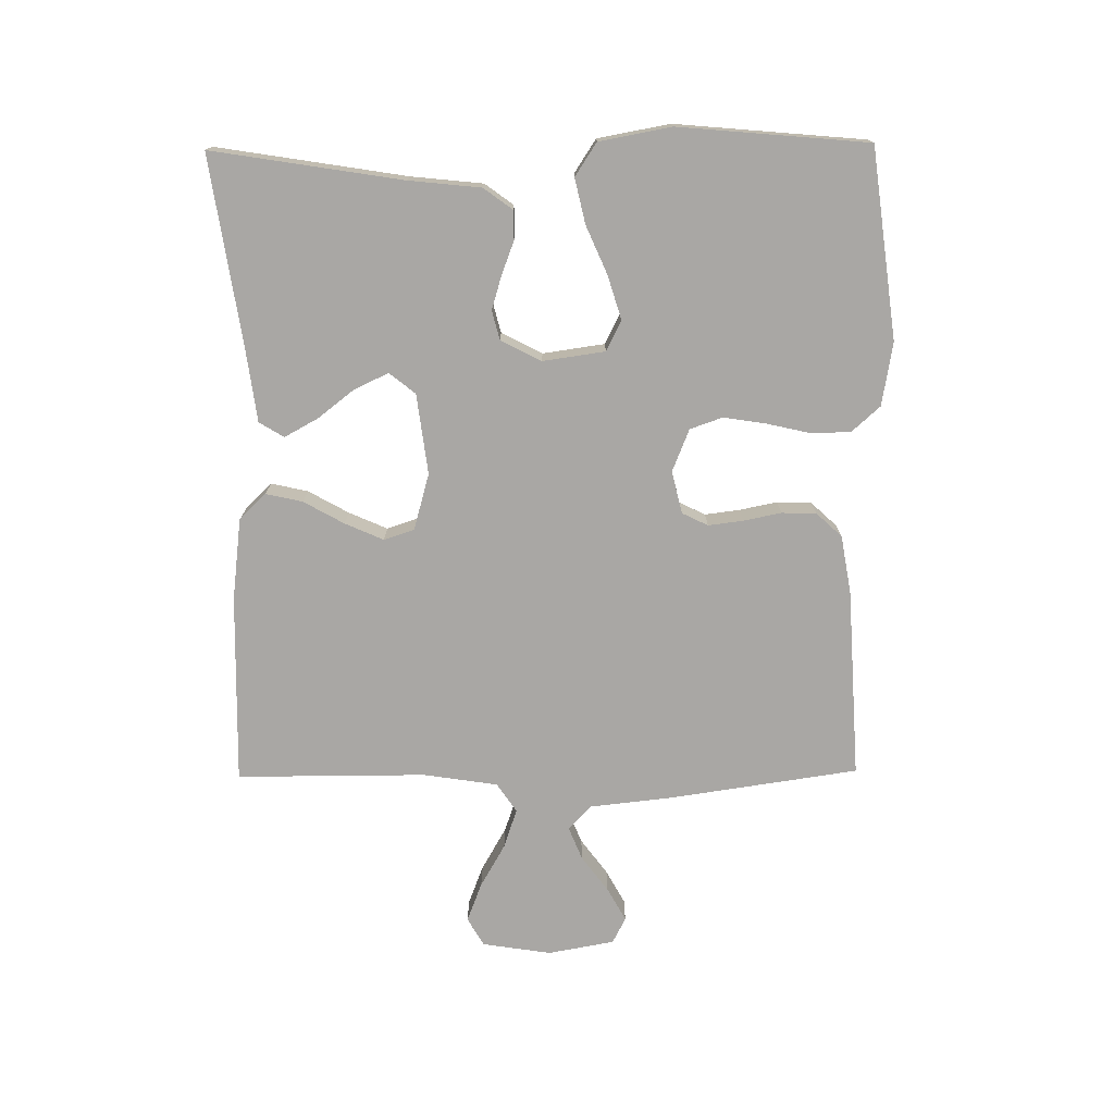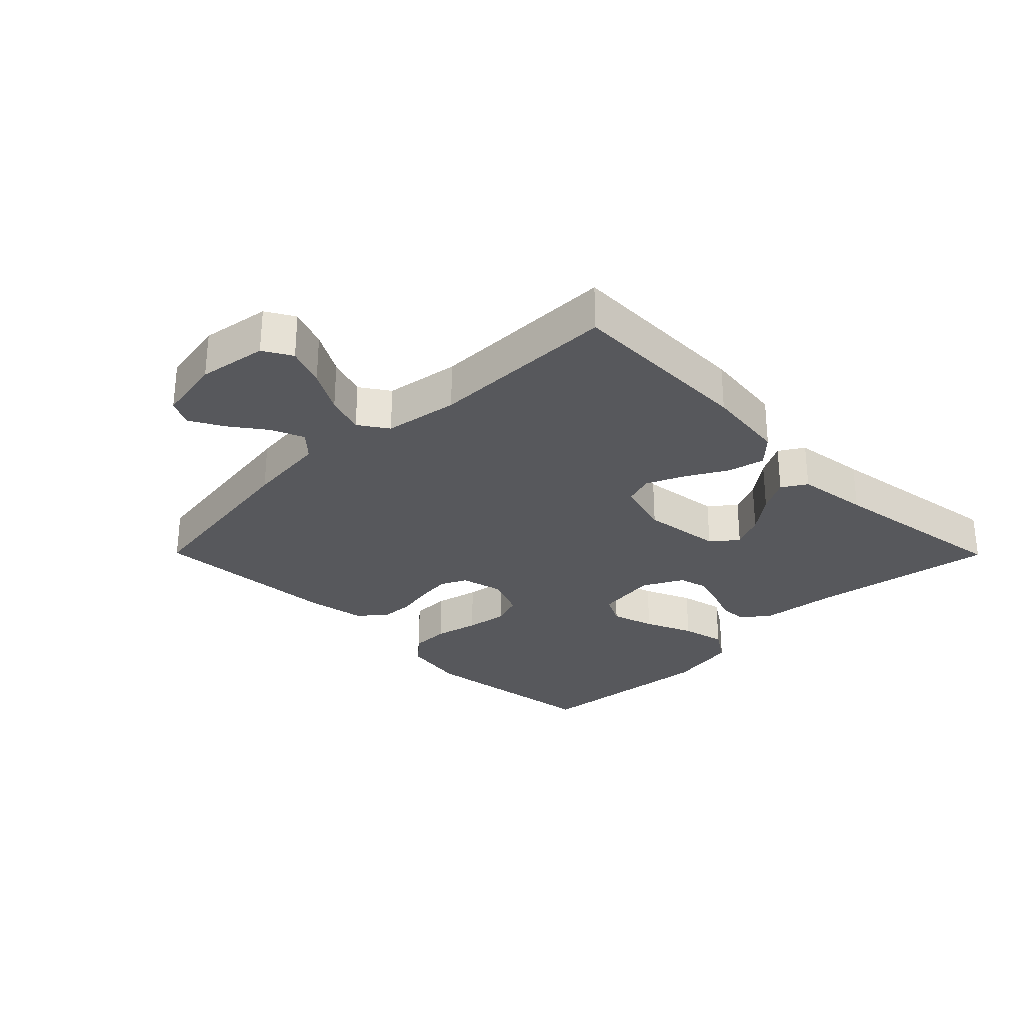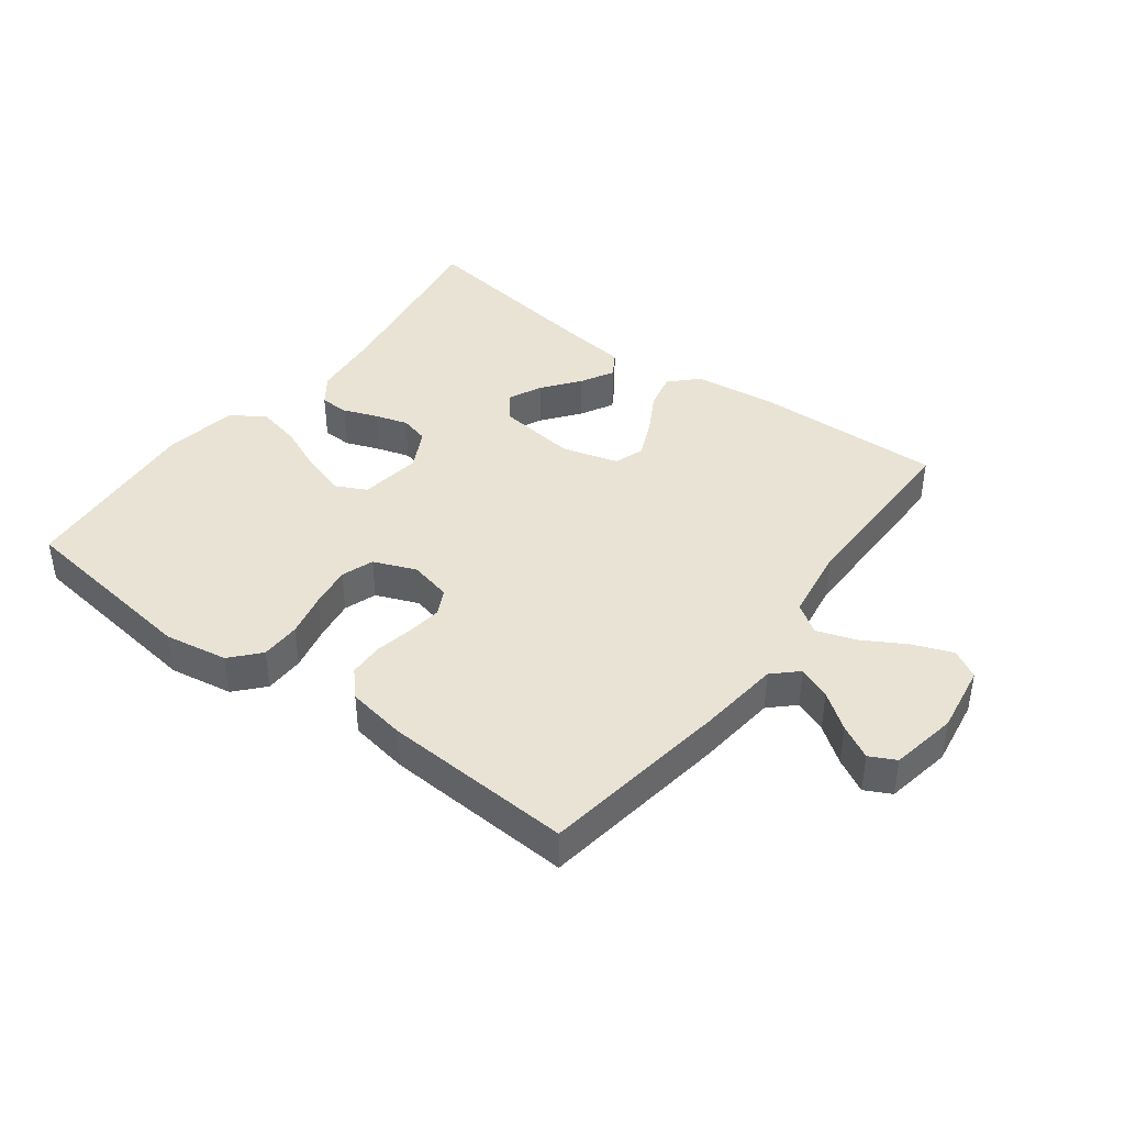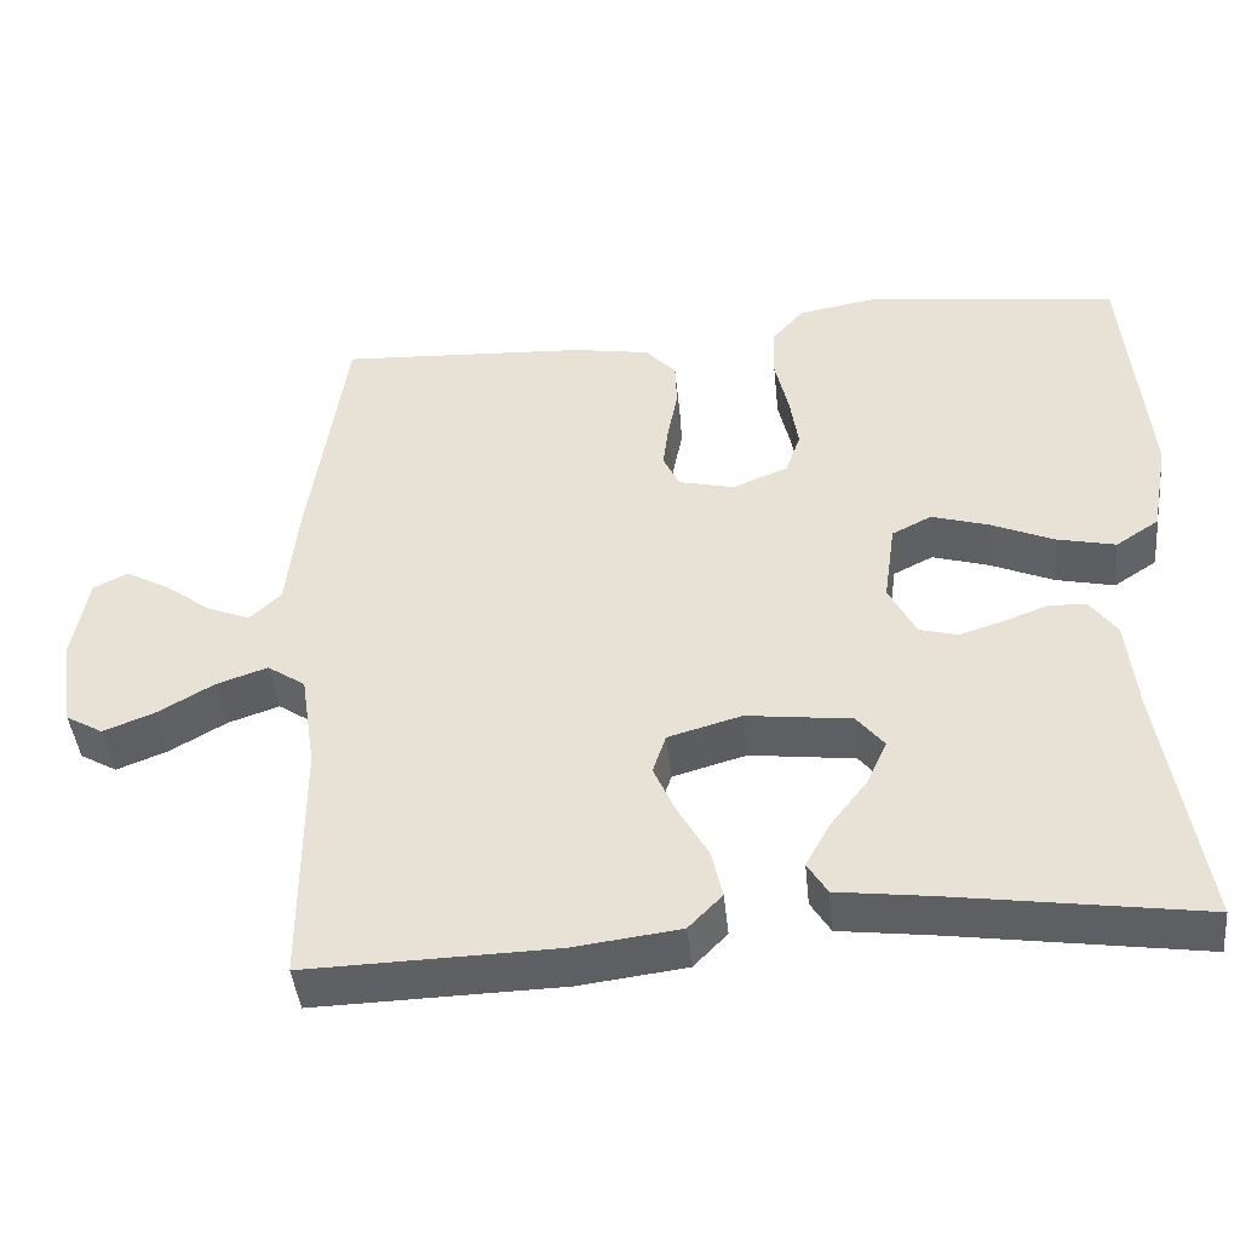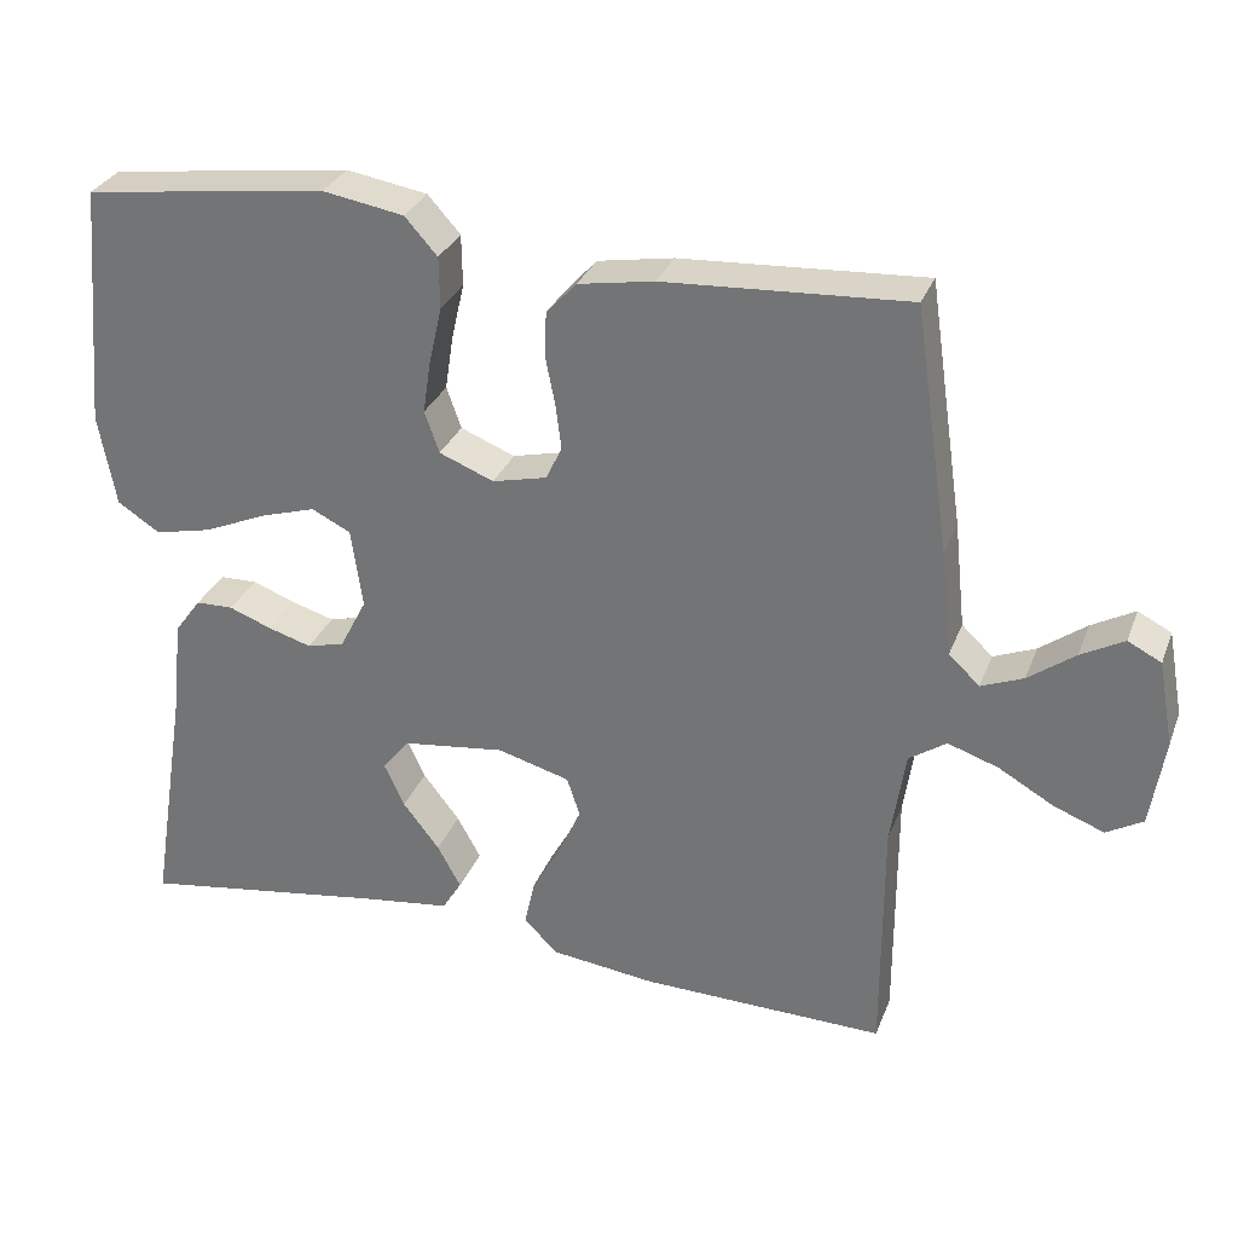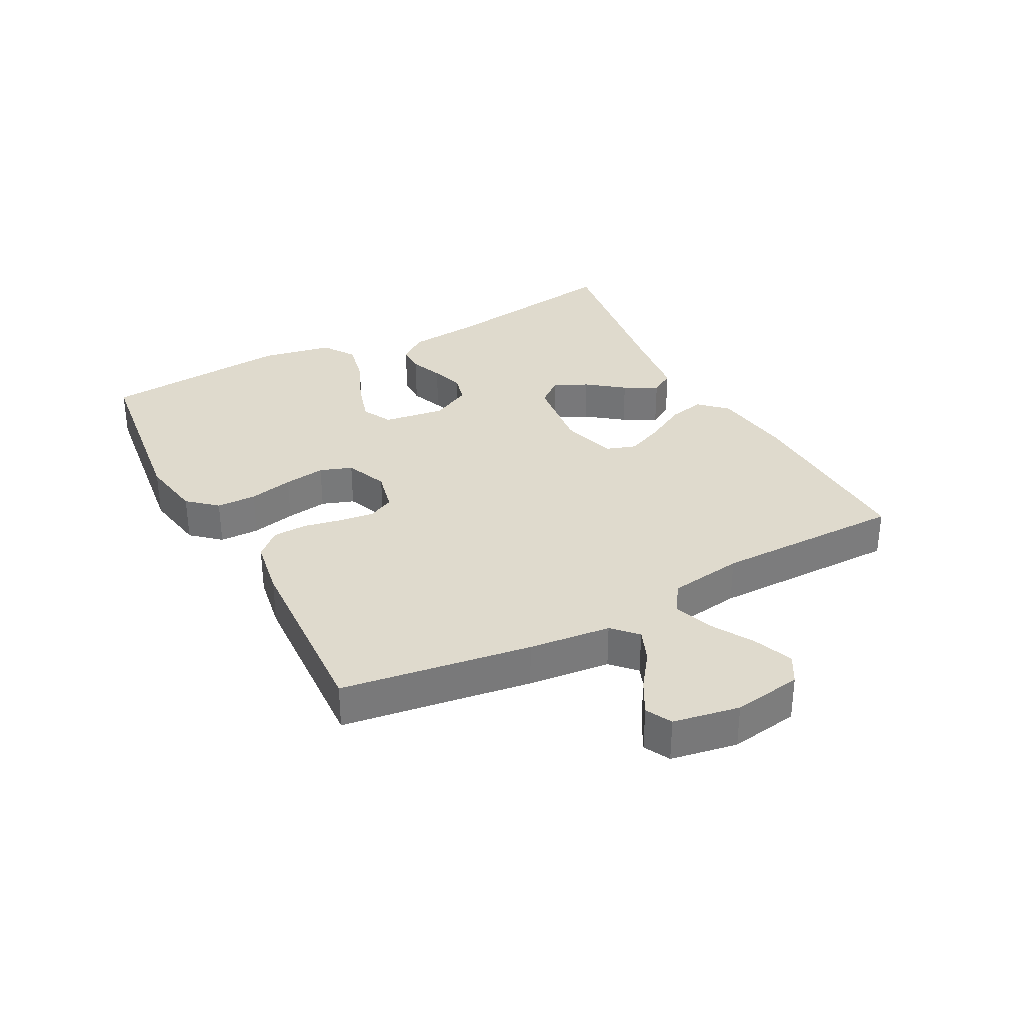
<metadata>
{"format":"obj","ext":"obj","renderer":"f3d","projection":"perspective","resolution":1024,"background":"white","views":[{"elev":-74.7,"azim":-89.4,"up":"+Y"},{"elev":-28.7,"azim":134.7,"up":"+Y"},{"elev":41.1,"azim":36.9,"up":"+Y"},{"elev":-43.5,"azim":-174.1,"up":"+Z"},{"elev":30.3,"azim":18.8,"up":"+Z"},{"elev":32.7,"azim":61.9,"up":"+Y"}]}
</metadata>
<code>
v -0.5 0.07 -0.5
v -0.452 0.07 -0.2
v -0.44 0.07 -0.086
v -0.407 0.07 -0.041
v -0.361 0.07 -0.04
v -0.308 0.07 -0.06
v -0.255 0.07 -0.076
v -0.209 0.07 -0.064
v -0.176 0.07 0
v -0.19 0.07 0.098
v -0.238 0.07 0.122
v -0.307 0.07 0.101
v -0.383 0.07 0.068
v -0.454 0.07 0.052
v -0.506 0.07 0.086
v -0.527 0.07 0.2
v -0.5 0.07 0.5
v -0.2 0.07 0.539
v -0.1 0.07 0.522
v -0.06 0.07 0.477
v -0.059 0.07 0.414
v -0.075 0.07 0.344
v -0.085 0.07 0.278
v -0.067 0.07 0.227
v 0 0.07 0.2
v 0.067 0.07 0.216
v 0.087 0.07 0.257
v 0.08 0.07 0.312
v 0.068 0.07 0.372
v 0.07 0.07 0.427
v 0.107 0.07 0.467
v 0.2 0.07 0.483
v 0.5 0.07 0.5
v 0.544 0.07 0.2
v 0.558 0.07 0.07
v 0.596 0.07 0.034
v 0.648 0.07 0.055
v 0.705 0.07 0.097
v 0.758 0.07 0.126
v 0.799 0.07 0.105
v 0.818 0.07 0
v 0.801 0.07 -0.109
v 0.756 0.07 -0.135
v 0.694 0.07 -0.111
v 0.626 0.07 -0.072
v 0.564 0.07 -0.051
v 0.518 0.07 -0.082
v 0.5 0.07 -0.2
v 0.5 0.07 -0.5
v 0.2 0.07 -0.493
v 0.07 0.07 -0.477
v 0.029 0.07 -0.435
v 0.042 0.07 -0.377
v 0.078 0.07 -0.313
v 0.105 0.07 -0.252
v 0.089 0.07 -0.204
v 0 0.07 -0.179
v -0.127 0.07 -0.195
v -0.16 0.07 -0.236
v -0.135 0.07 -0.29
v -0.09 0.07 -0.348
v -0.061 0.07 -0.401
v -0.085 0.07 -0.44
v -0.2 0.07 -0.455
v -0.5 0 -0.5
v -0.452 0 -0.2
v -0.44 0 -0.086
v -0.407 0 -0.041
v -0.361 0 -0.04
v -0.308 0 -0.06
v -0.255 0 -0.076
v -0.209 0 -0.064
v -0.176 0 0
v -0.19 0 0.098
v -0.238 0 0.122
v -0.307 0 0.101
v -0.383 0 0.068
v -0.454 0 0.052
v -0.506 0 0.086
v -0.527 0 0.2
v -0.5 0 0.5
v -0.2 0 0.539
v -0.1 0 0.522
v -0.06 0 0.477
v -0.059 0 0.414
v -0.075 0 0.344
v -0.085 0 0.278
v -0.067 0 0.227
v 0 0 0.2
v 0.067 0 0.216
v 0.087 0 0.257
v 0.08 0 0.312
v 0.068 0 0.372
v 0.07 0 0.427
v 0.107 0 0.467
v 0.2 0 0.483
v 0.5 0 0.5
v 0.544 0 0.2
v 0.558 0 0.07
v 0.596 0 0.034
v 0.648 0 0.055
v 0.705 0 0.097
v 0.758 0 0.126
v 0.799 0 0.105
v 0.818 0 0
v 0.801 0 -0.109
v 0.756 0 -0.135
v 0.694 0 -0.111
v 0.626 0 -0.072
v 0.564 0 -0.051
v 0.518 0 -0.082
v 0.5 0 -0.2
v 0.5 0 -0.5
v 0.2 0 -0.493
v 0.07 0 -0.477
v 0.029 0 -0.435
v 0.042 0 -0.377
v 0.078 0 -0.313
v 0.105 0 -0.252
v 0.089 0 -0.204
v 0 0 -0.179
v -0.127 0 -0.195
v -0.16 0 -0.236
v -0.135 0 -0.29
v -0.09 0 -0.348
v -0.061 0 -0.401
v -0.085 0 -0.44
v -0.2 0 -0.455
f 61 62 63 64
f 60 61 64 1
f 59 60 1 2
f 58 59 2 3
f 57 58 3 4
f 56 57 4
f 51 52 53 54
f 51 54 55
f 48 49 50 51
f 47 48 51 55
f 46 47 55 56
f 42 43 44 45
f 42 45 46
f 41 42 46
f 40 41 46
f 37 38 39 40
f 36 37 40 46
f 35 36 46 56
f 28 29 30 31
f 27 28 31 32
f 26 27 32 33
f 19 20 21 22
f 19 22 23
f 18 19 23
f 17 18 23 24
f 15 16 17 24
f 12 13 14 15
f 11 12 15 24
f 4 5 6
f 4 6 7
f 56 4 7
f 35 56 7 8
f 26 33 34 35
f 25 26 35 8
f 10 11 24 25
f 9 10 25
f 8 9 25
f 128 127 126 125
f 65 128 125 124
f 66 65 124 123
f 67 66 123 122
f 68 67 122 121
f 68 121 120
f 118 117 116 115
f 119 118 115
f 115 114 113 112
f 119 115 112 111
f 120 119 111 110
f 109 108 107 106
f 110 109 106
f 110 106 105
f 110 105 104
f 104 103 102 101
f 110 104 101 100
f 120 110 100 99
f 95 94 93 92
f 96 95 92 91
f 97 96 91 90
f 86 85 84 83
f 87 86 83
f 87 83 82
f 88 87 82 81
f 88 81 80 79
f 79 78 77 76
f 88 79 76 75
f 70 69 68
f 71 70 68
f 71 68 120
f 72 71 120 99
f 99 98 97 90
f 72 99 90 89
f 89 88 75 74
f 89 74 73
f 89 73 72
f 1 65 66 2
f 2 66 67 3
f 3 67 68 4
f 4 68 69 5
f 5 69 70 6
f 6 70 71 7
f 7 71 72 8
f 8 72 73 9
f 9 73 74 10
f 10 74 75 11
f 11 75 76 12
f 12 76 77 13
f 13 77 78 14
f 14 78 79 15
f 15 79 80 16
f 16 80 81 17
f 17 81 82 18
f 18 82 83 19
f 19 83 84 20
f 20 84 85 21
f 21 85 86 22
f 22 86 87 23
f 23 87 88 24
f 24 88 89 25
f 25 89 90 26
f 26 90 91 27
f 27 91 92 28
f 28 92 93 29
f 29 93 94 30
f 30 94 95 31
f 31 95 96 32
f 32 96 97 33
f 33 97 98 34
f 34 98 99 35
f 35 99 100 36
f 36 100 101 37
f 37 101 102 38
f 38 102 103 39
f 39 103 104 40
f 40 104 105 41
f 41 105 106 42
f 42 106 107 43
f 43 107 108 44
f 44 108 109 45
f 45 109 110 46
f 46 110 111 47
f 47 111 112 48
f 48 112 113 49
f 49 113 114 50
f 50 114 115 51
f 51 115 116 52
f 52 116 117 53
f 53 117 118 54
f 54 118 119 55
f 55 119 120 56
f 56 120 121 57
f 57 121 122 58
f 58 122 123 59
f 59 123 124 60
f 60 124 125 61
f 61 125 126 62
f 62 126 127 63
f 63 127 128 64
f 64 128 65 1

</code>
